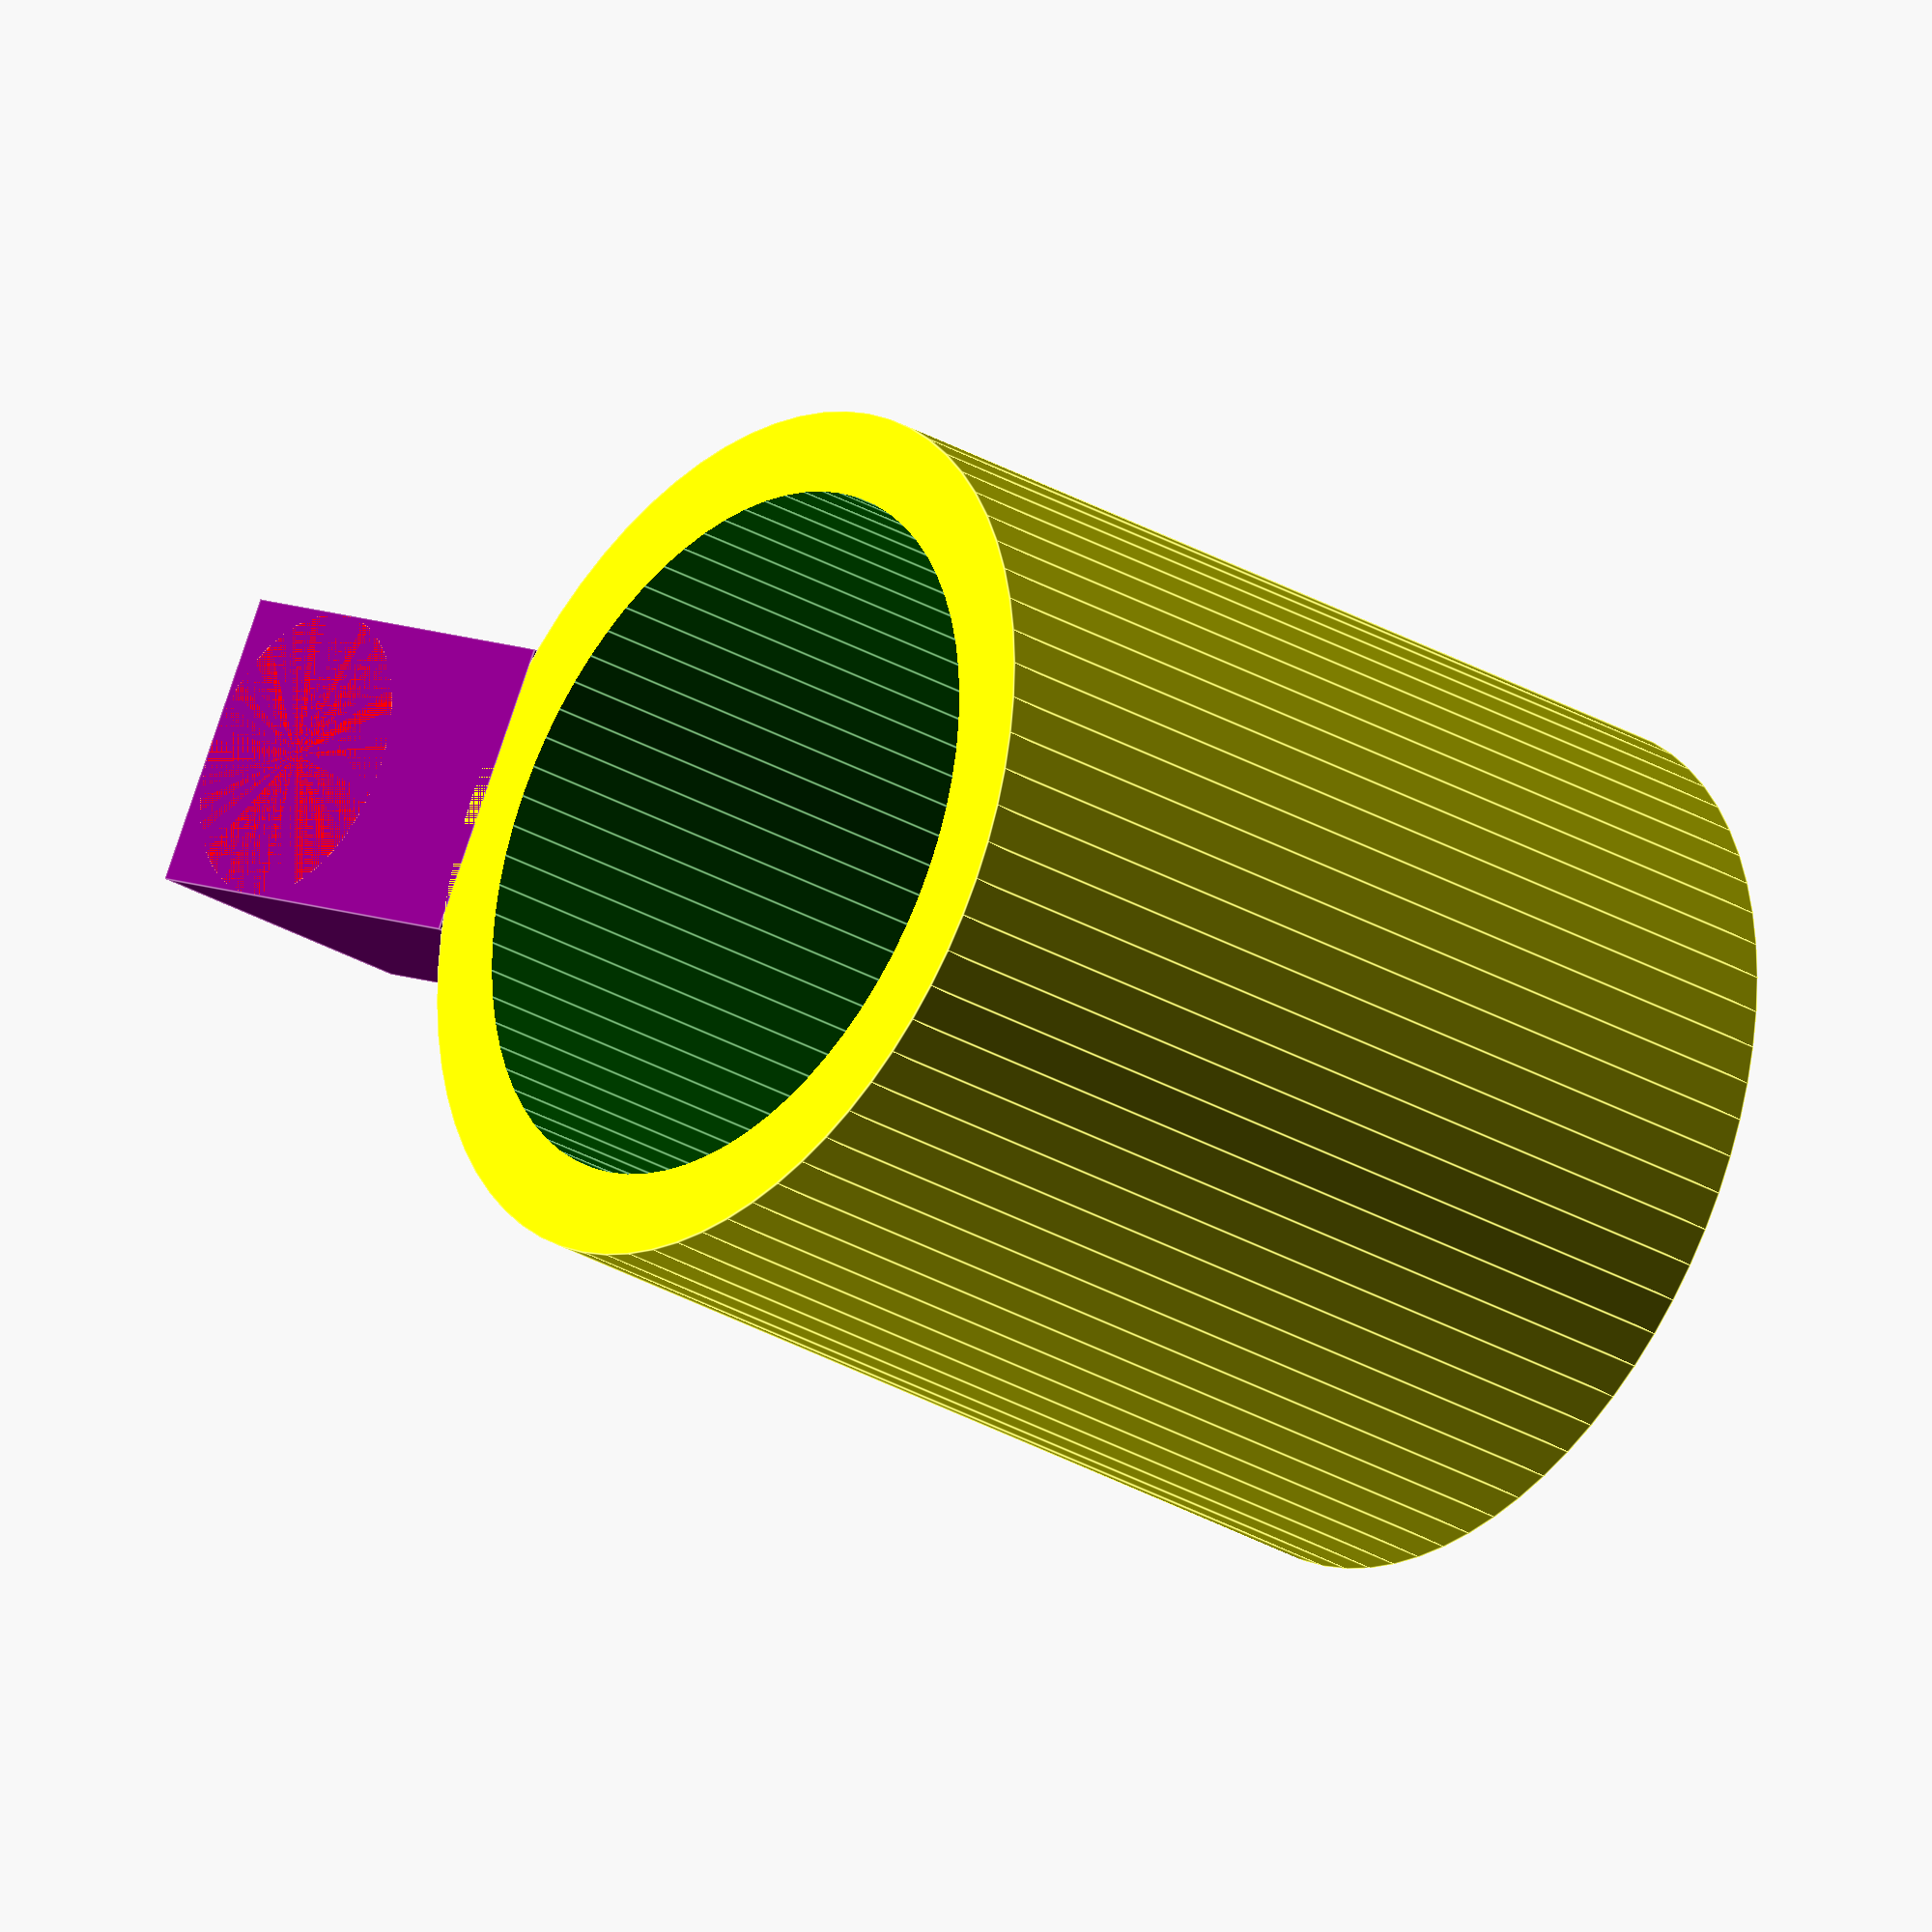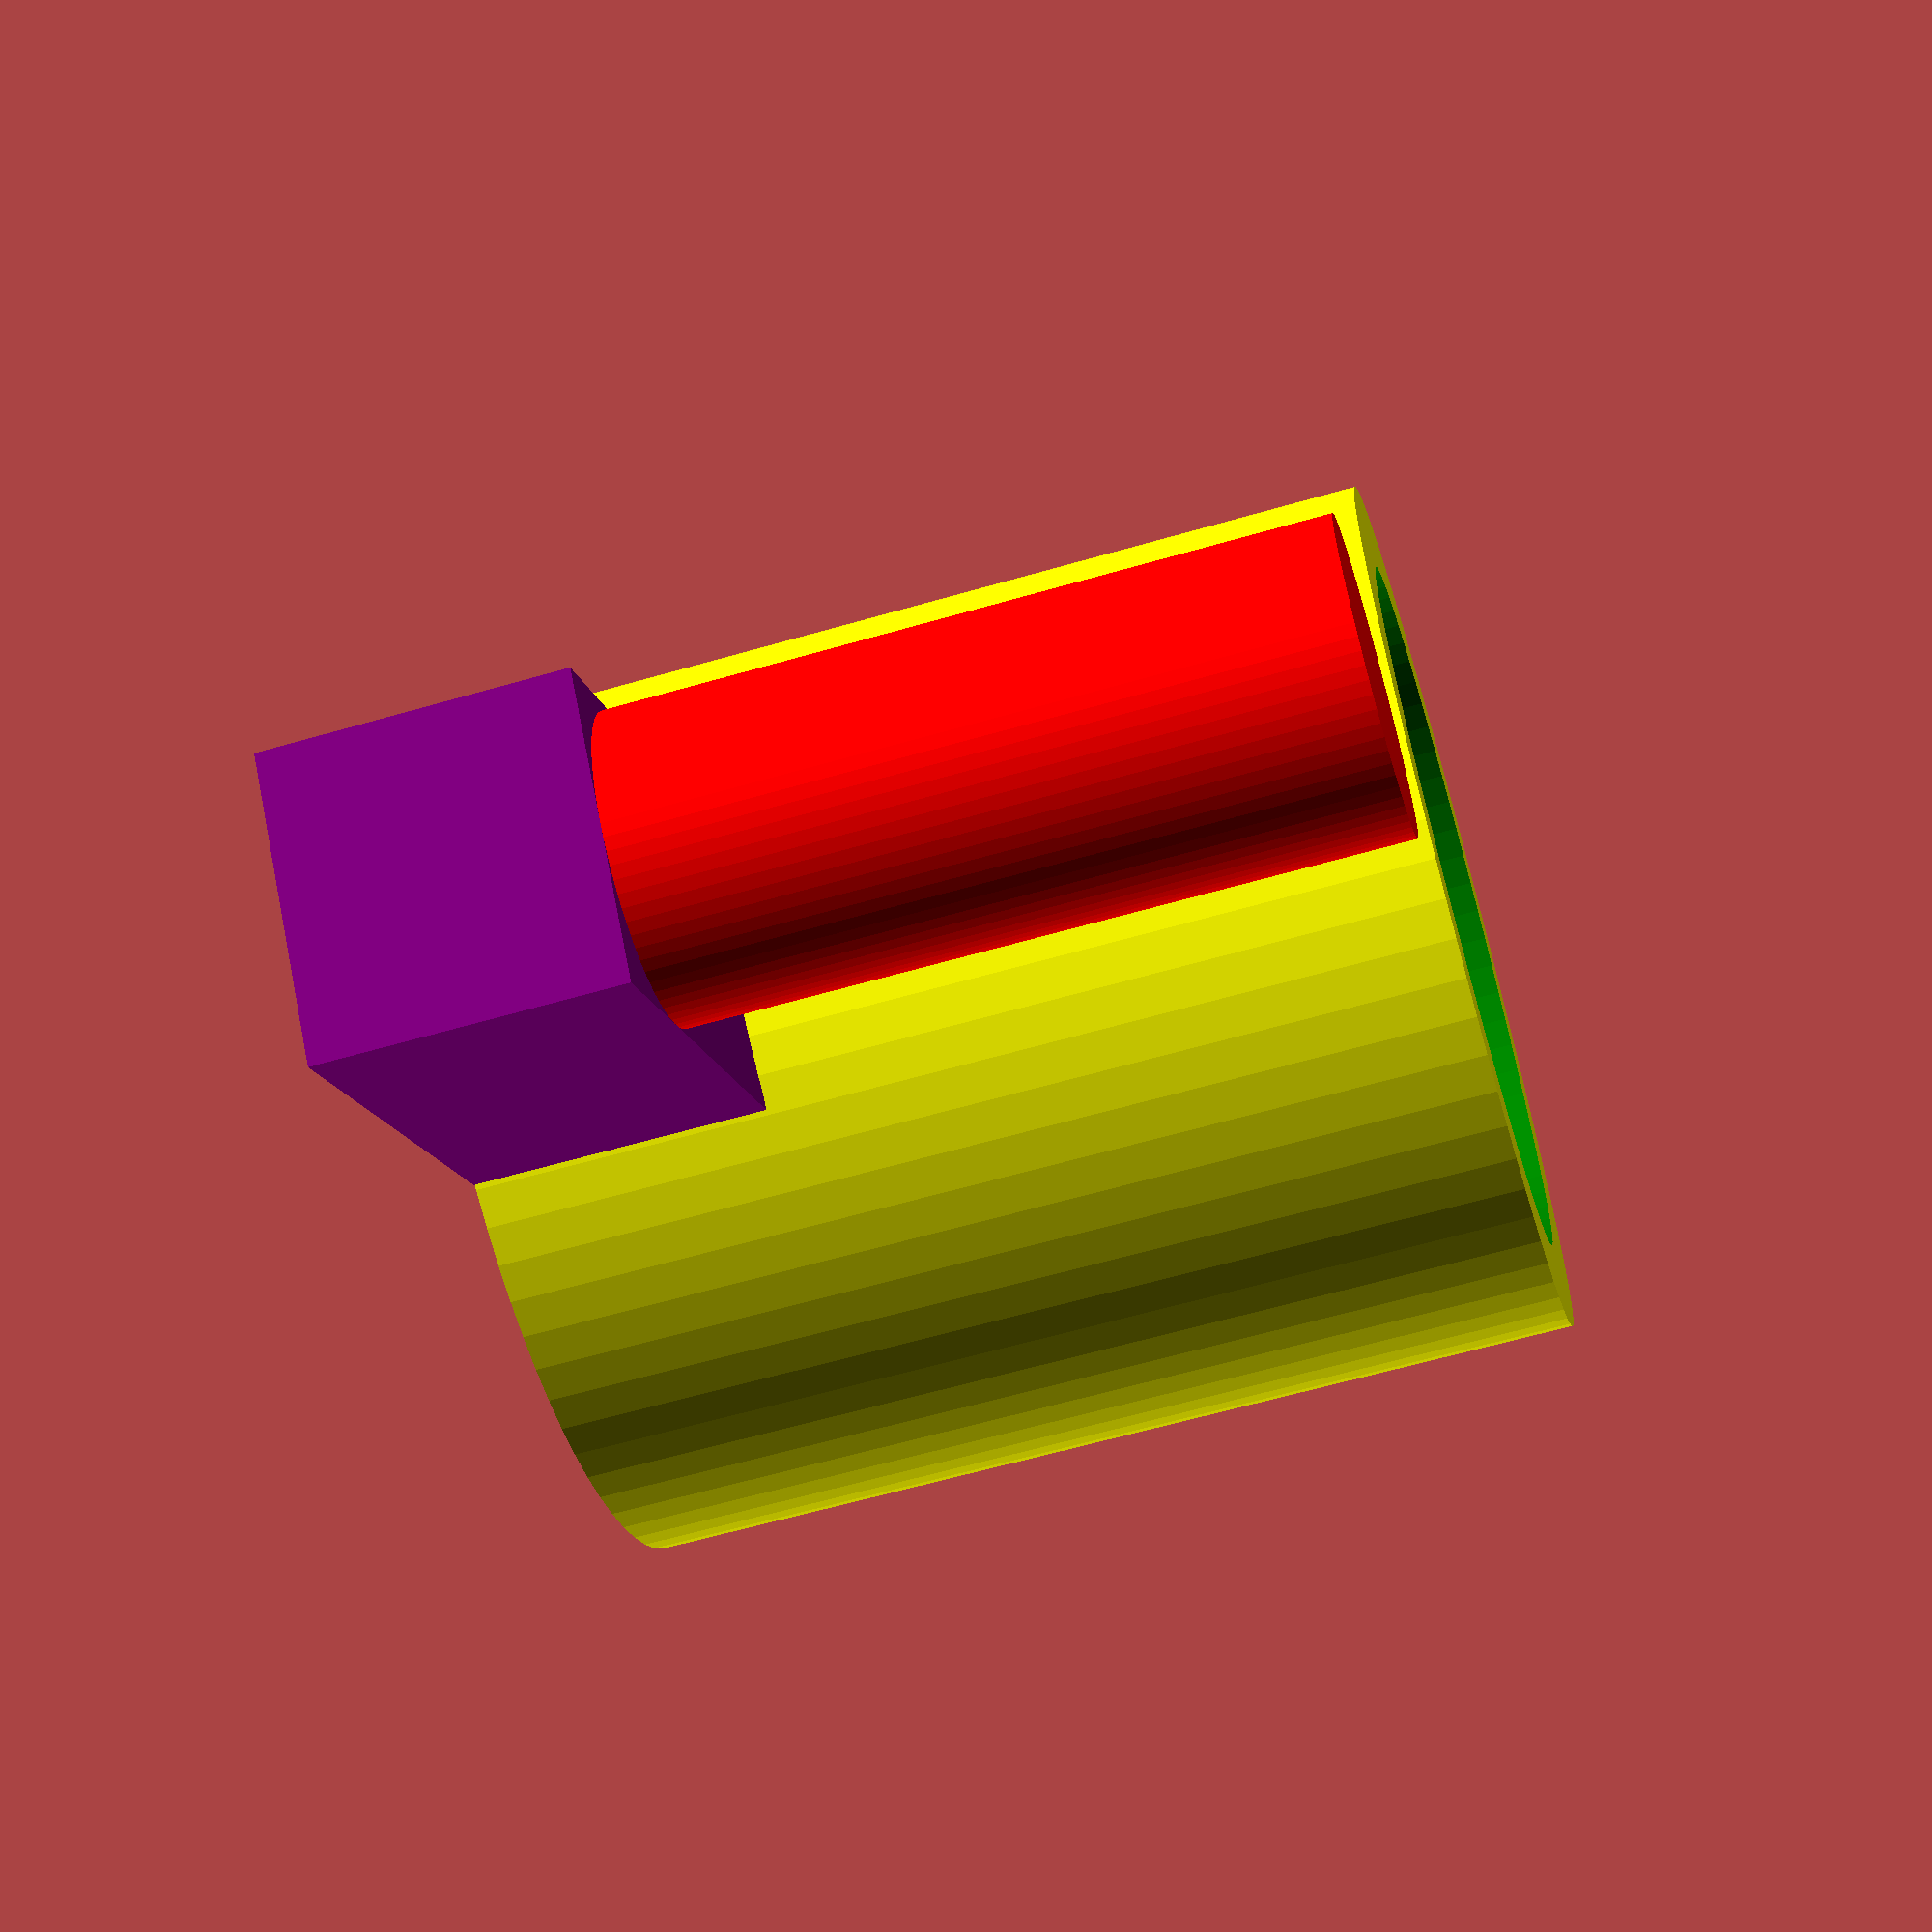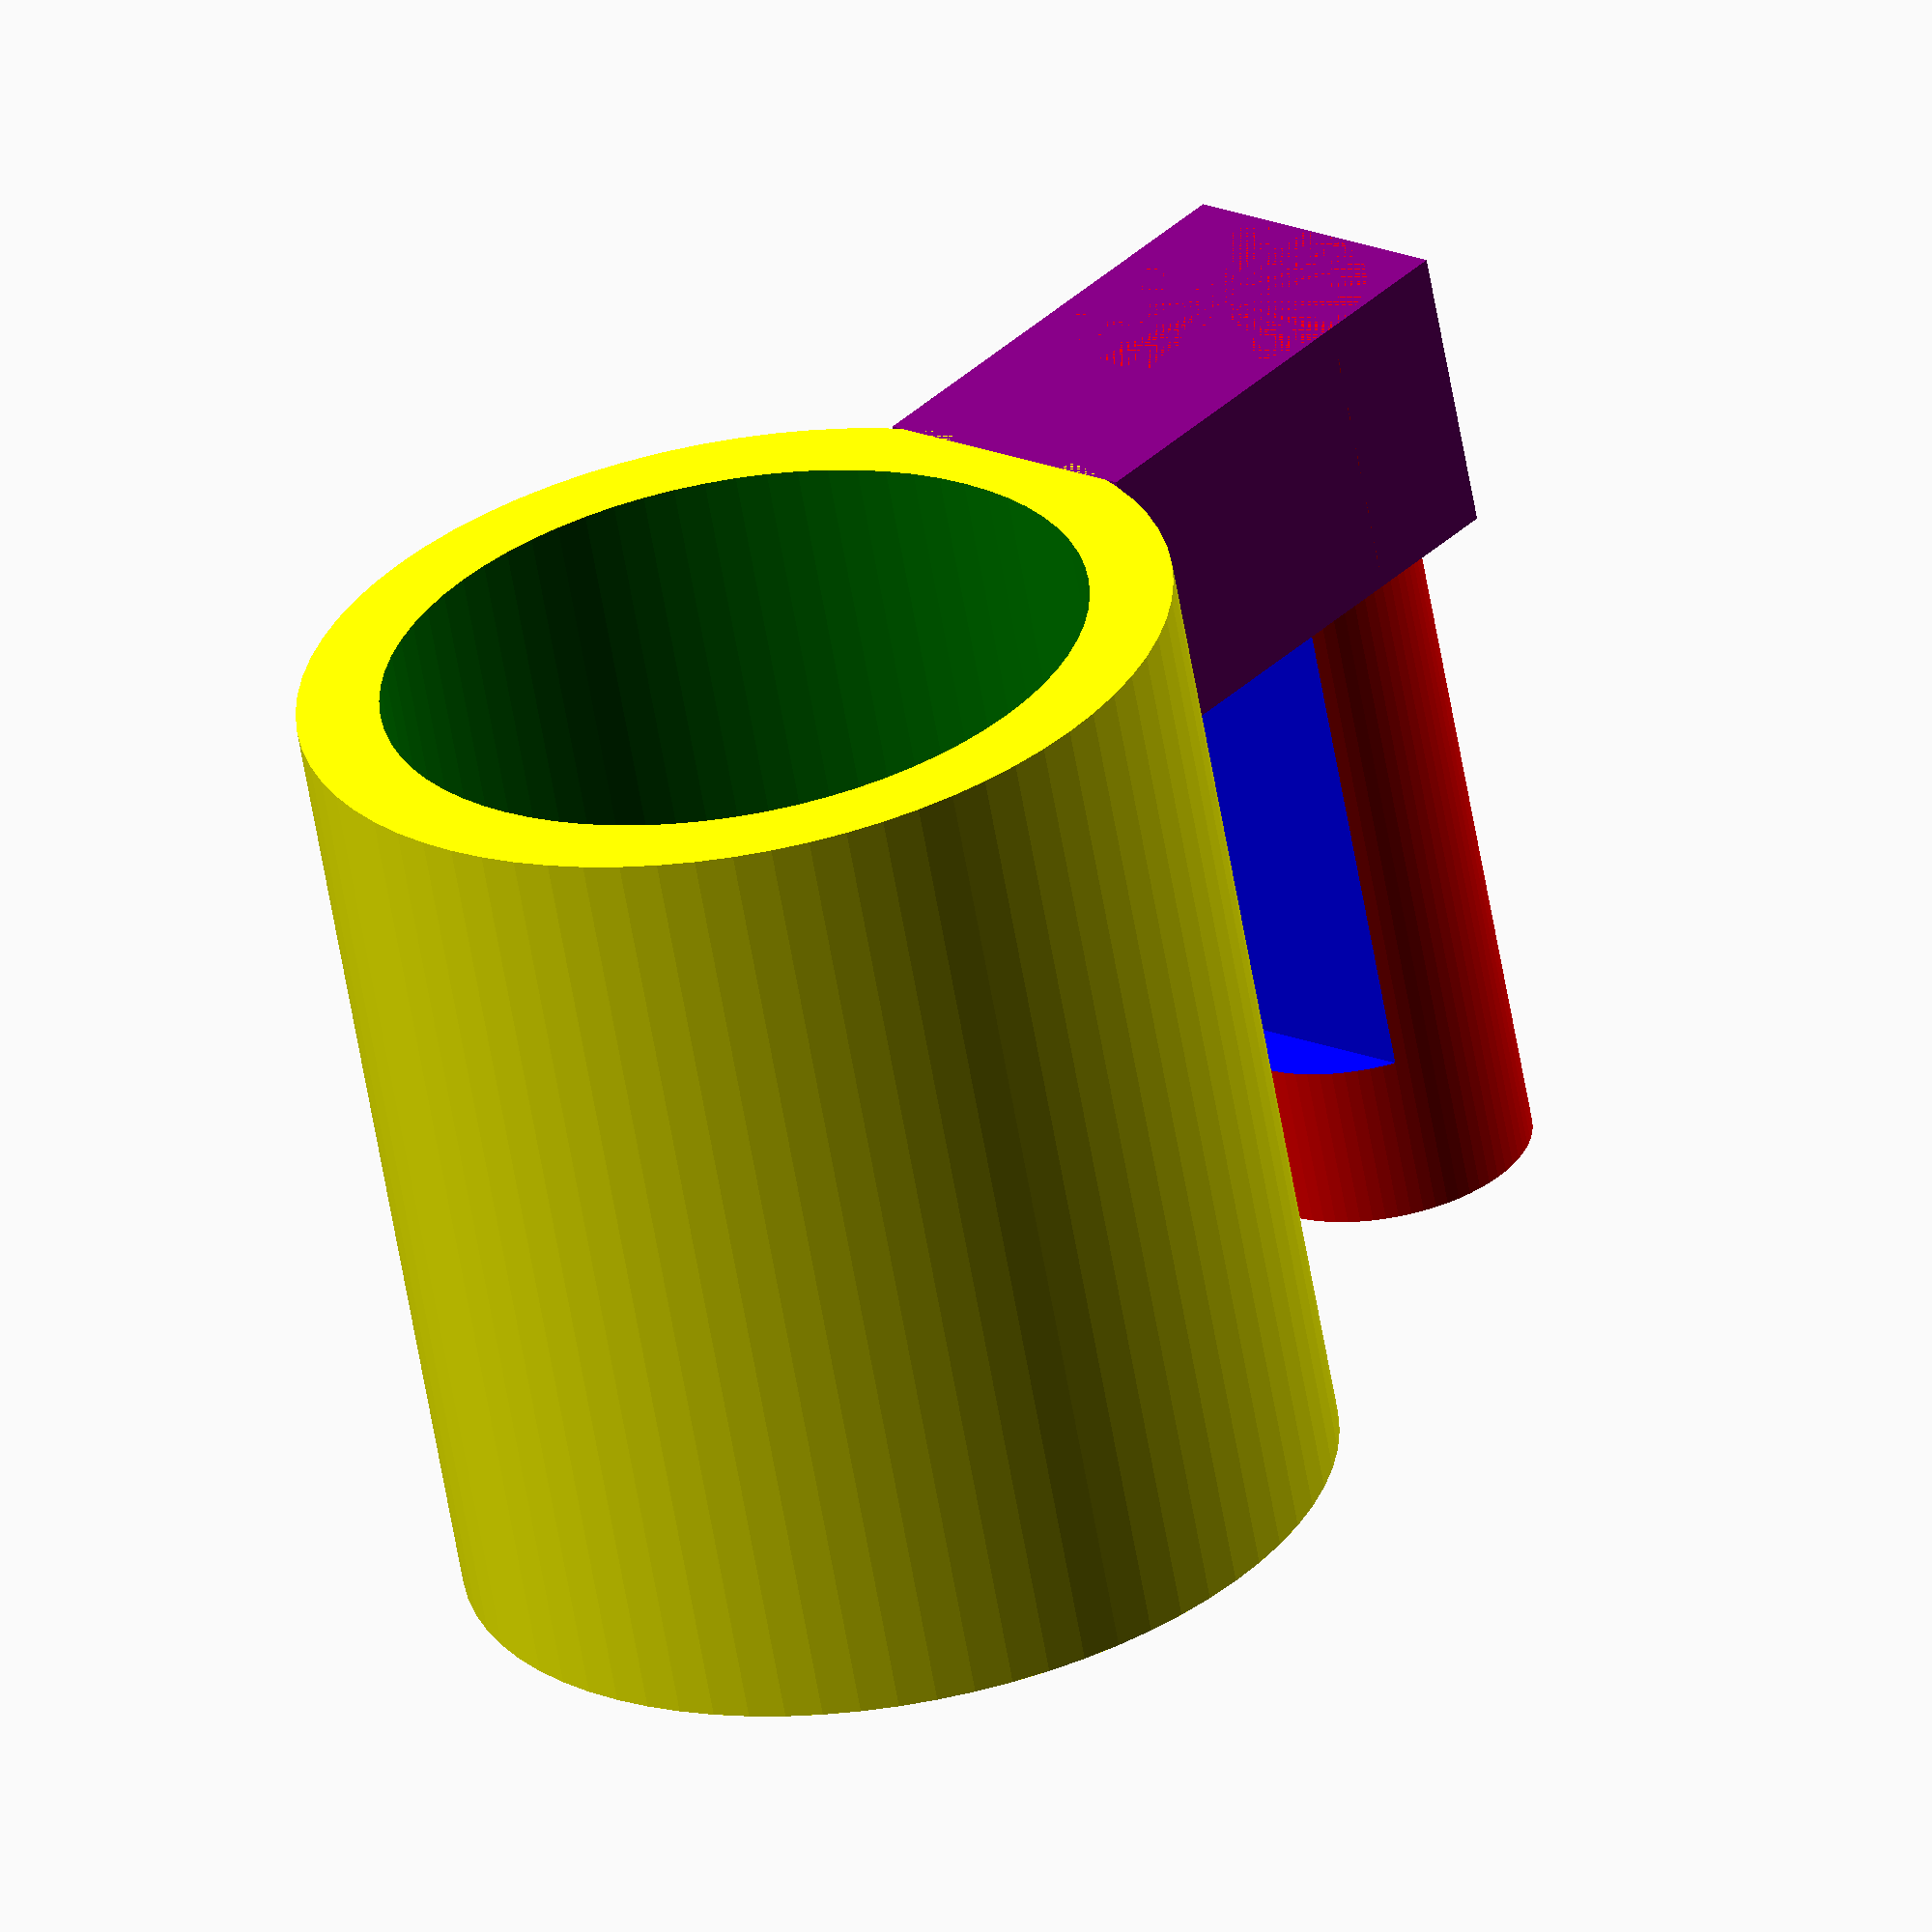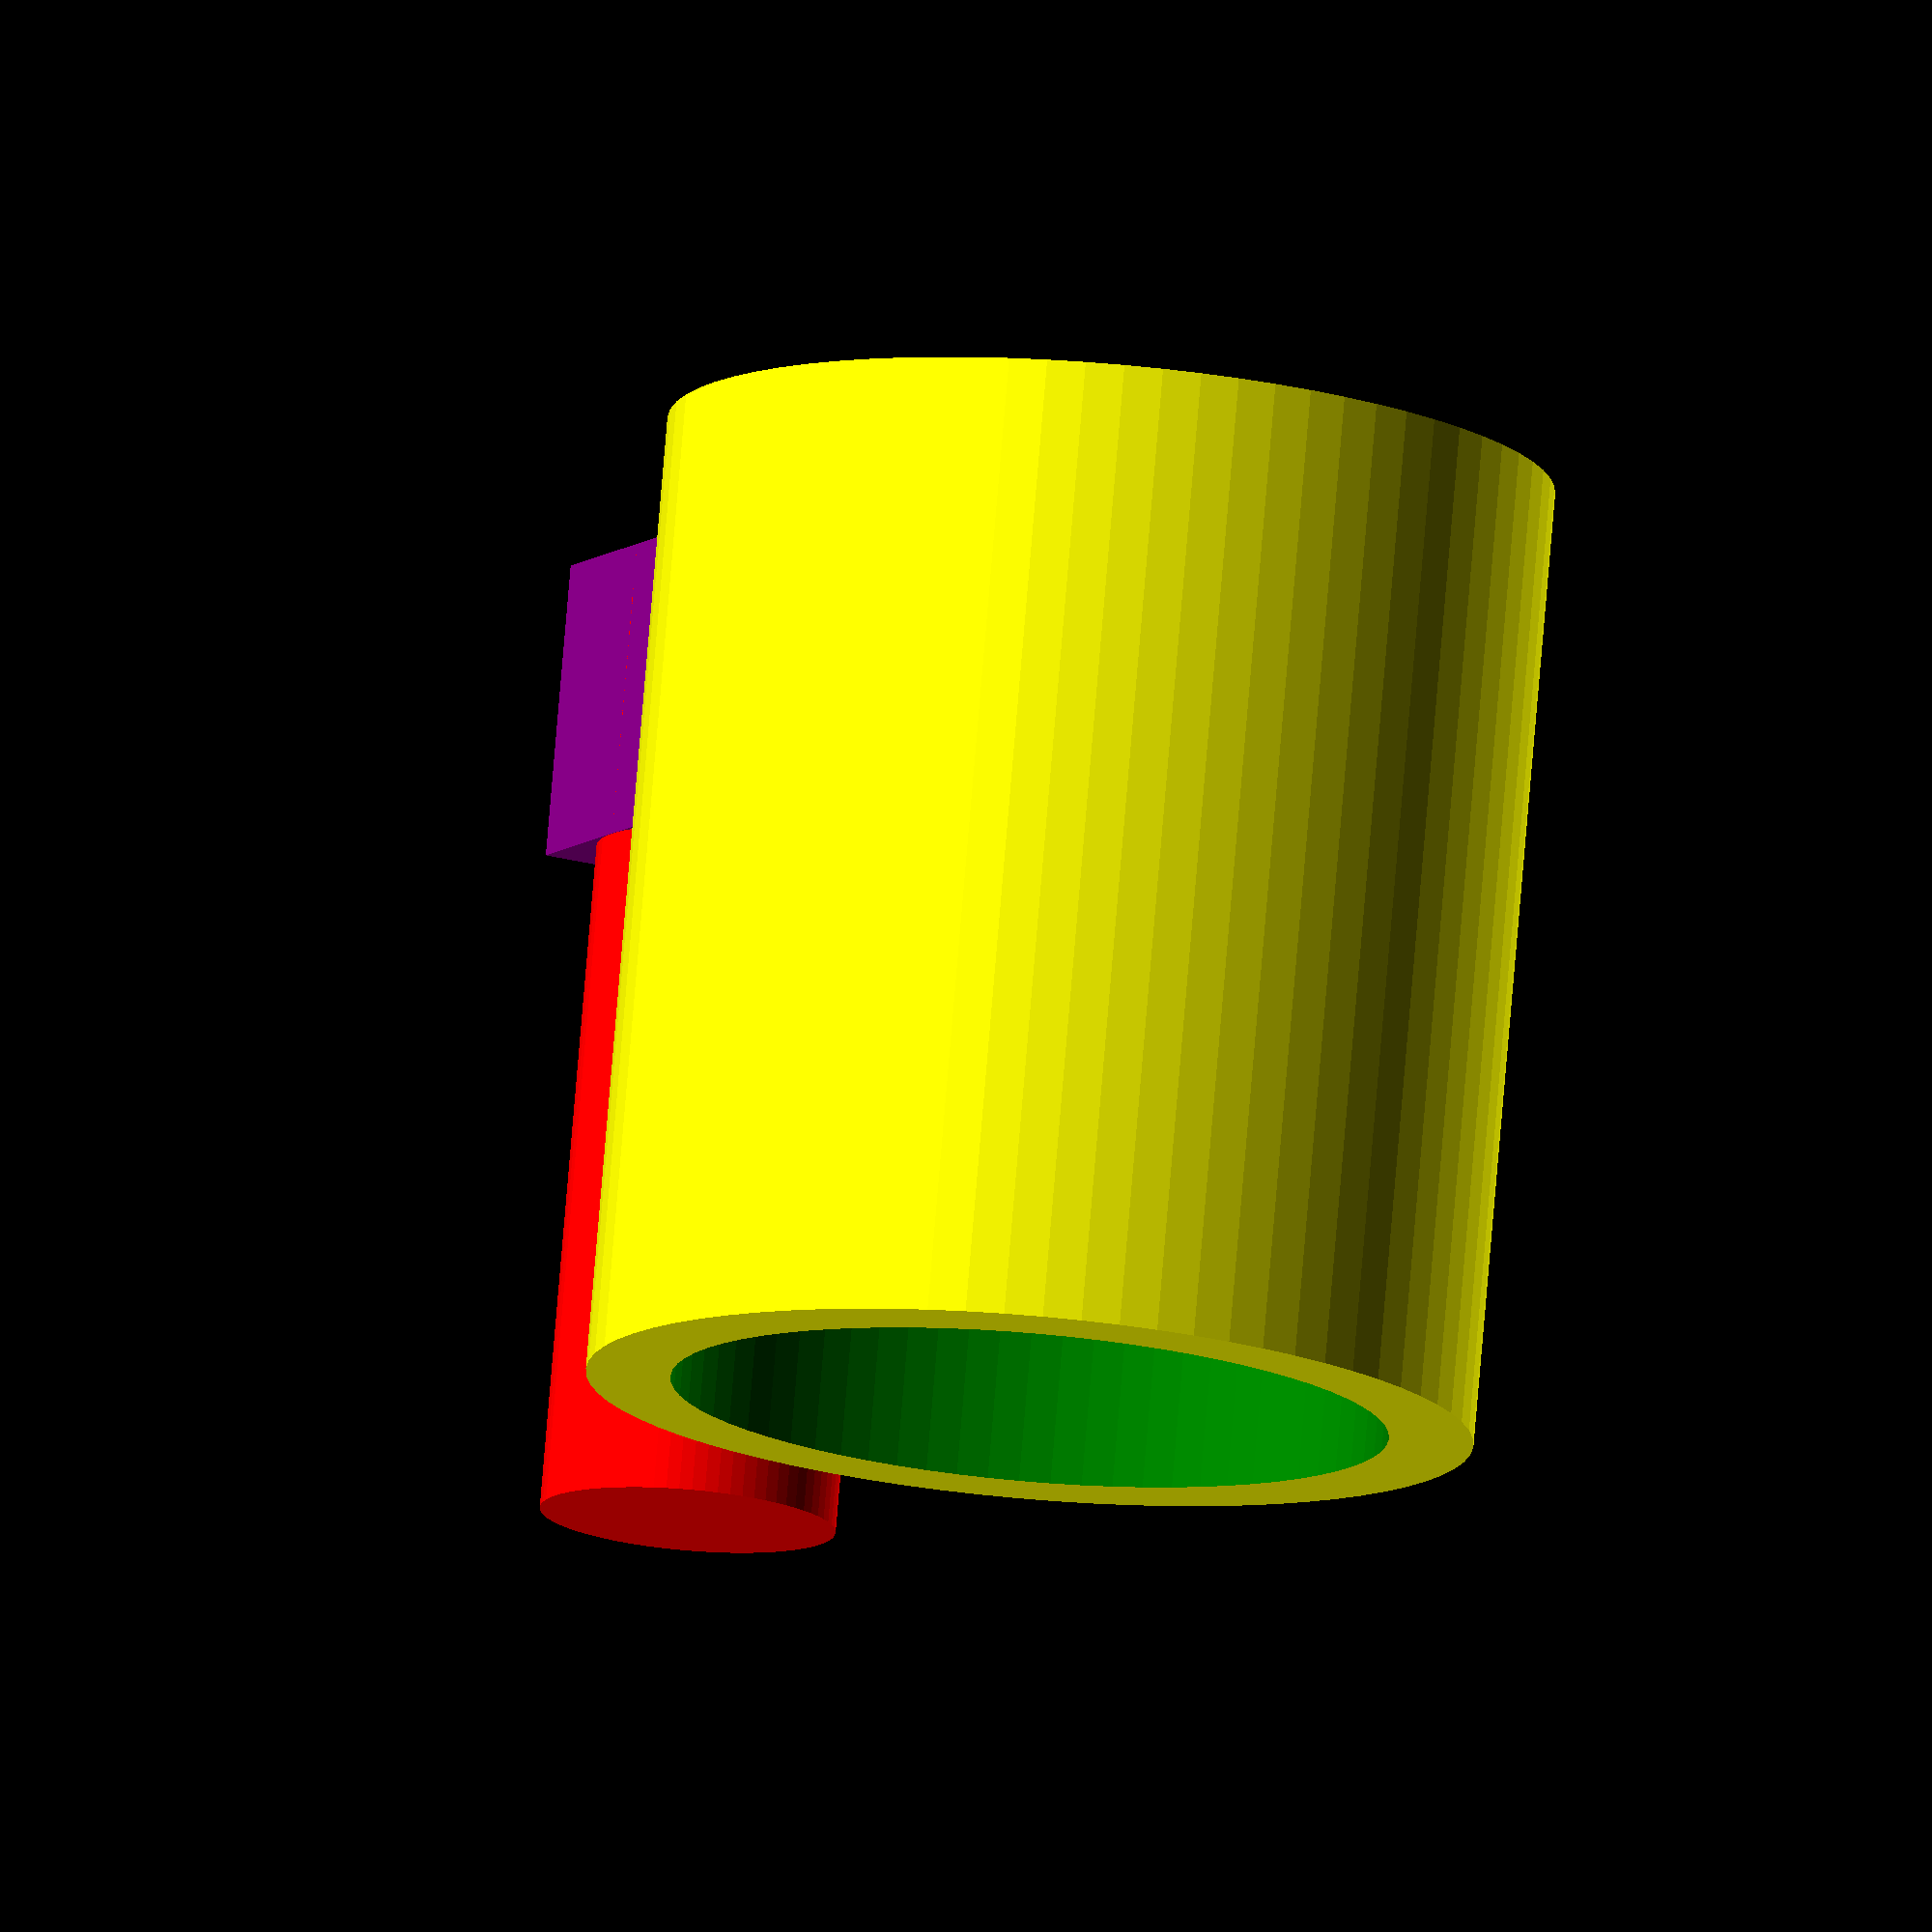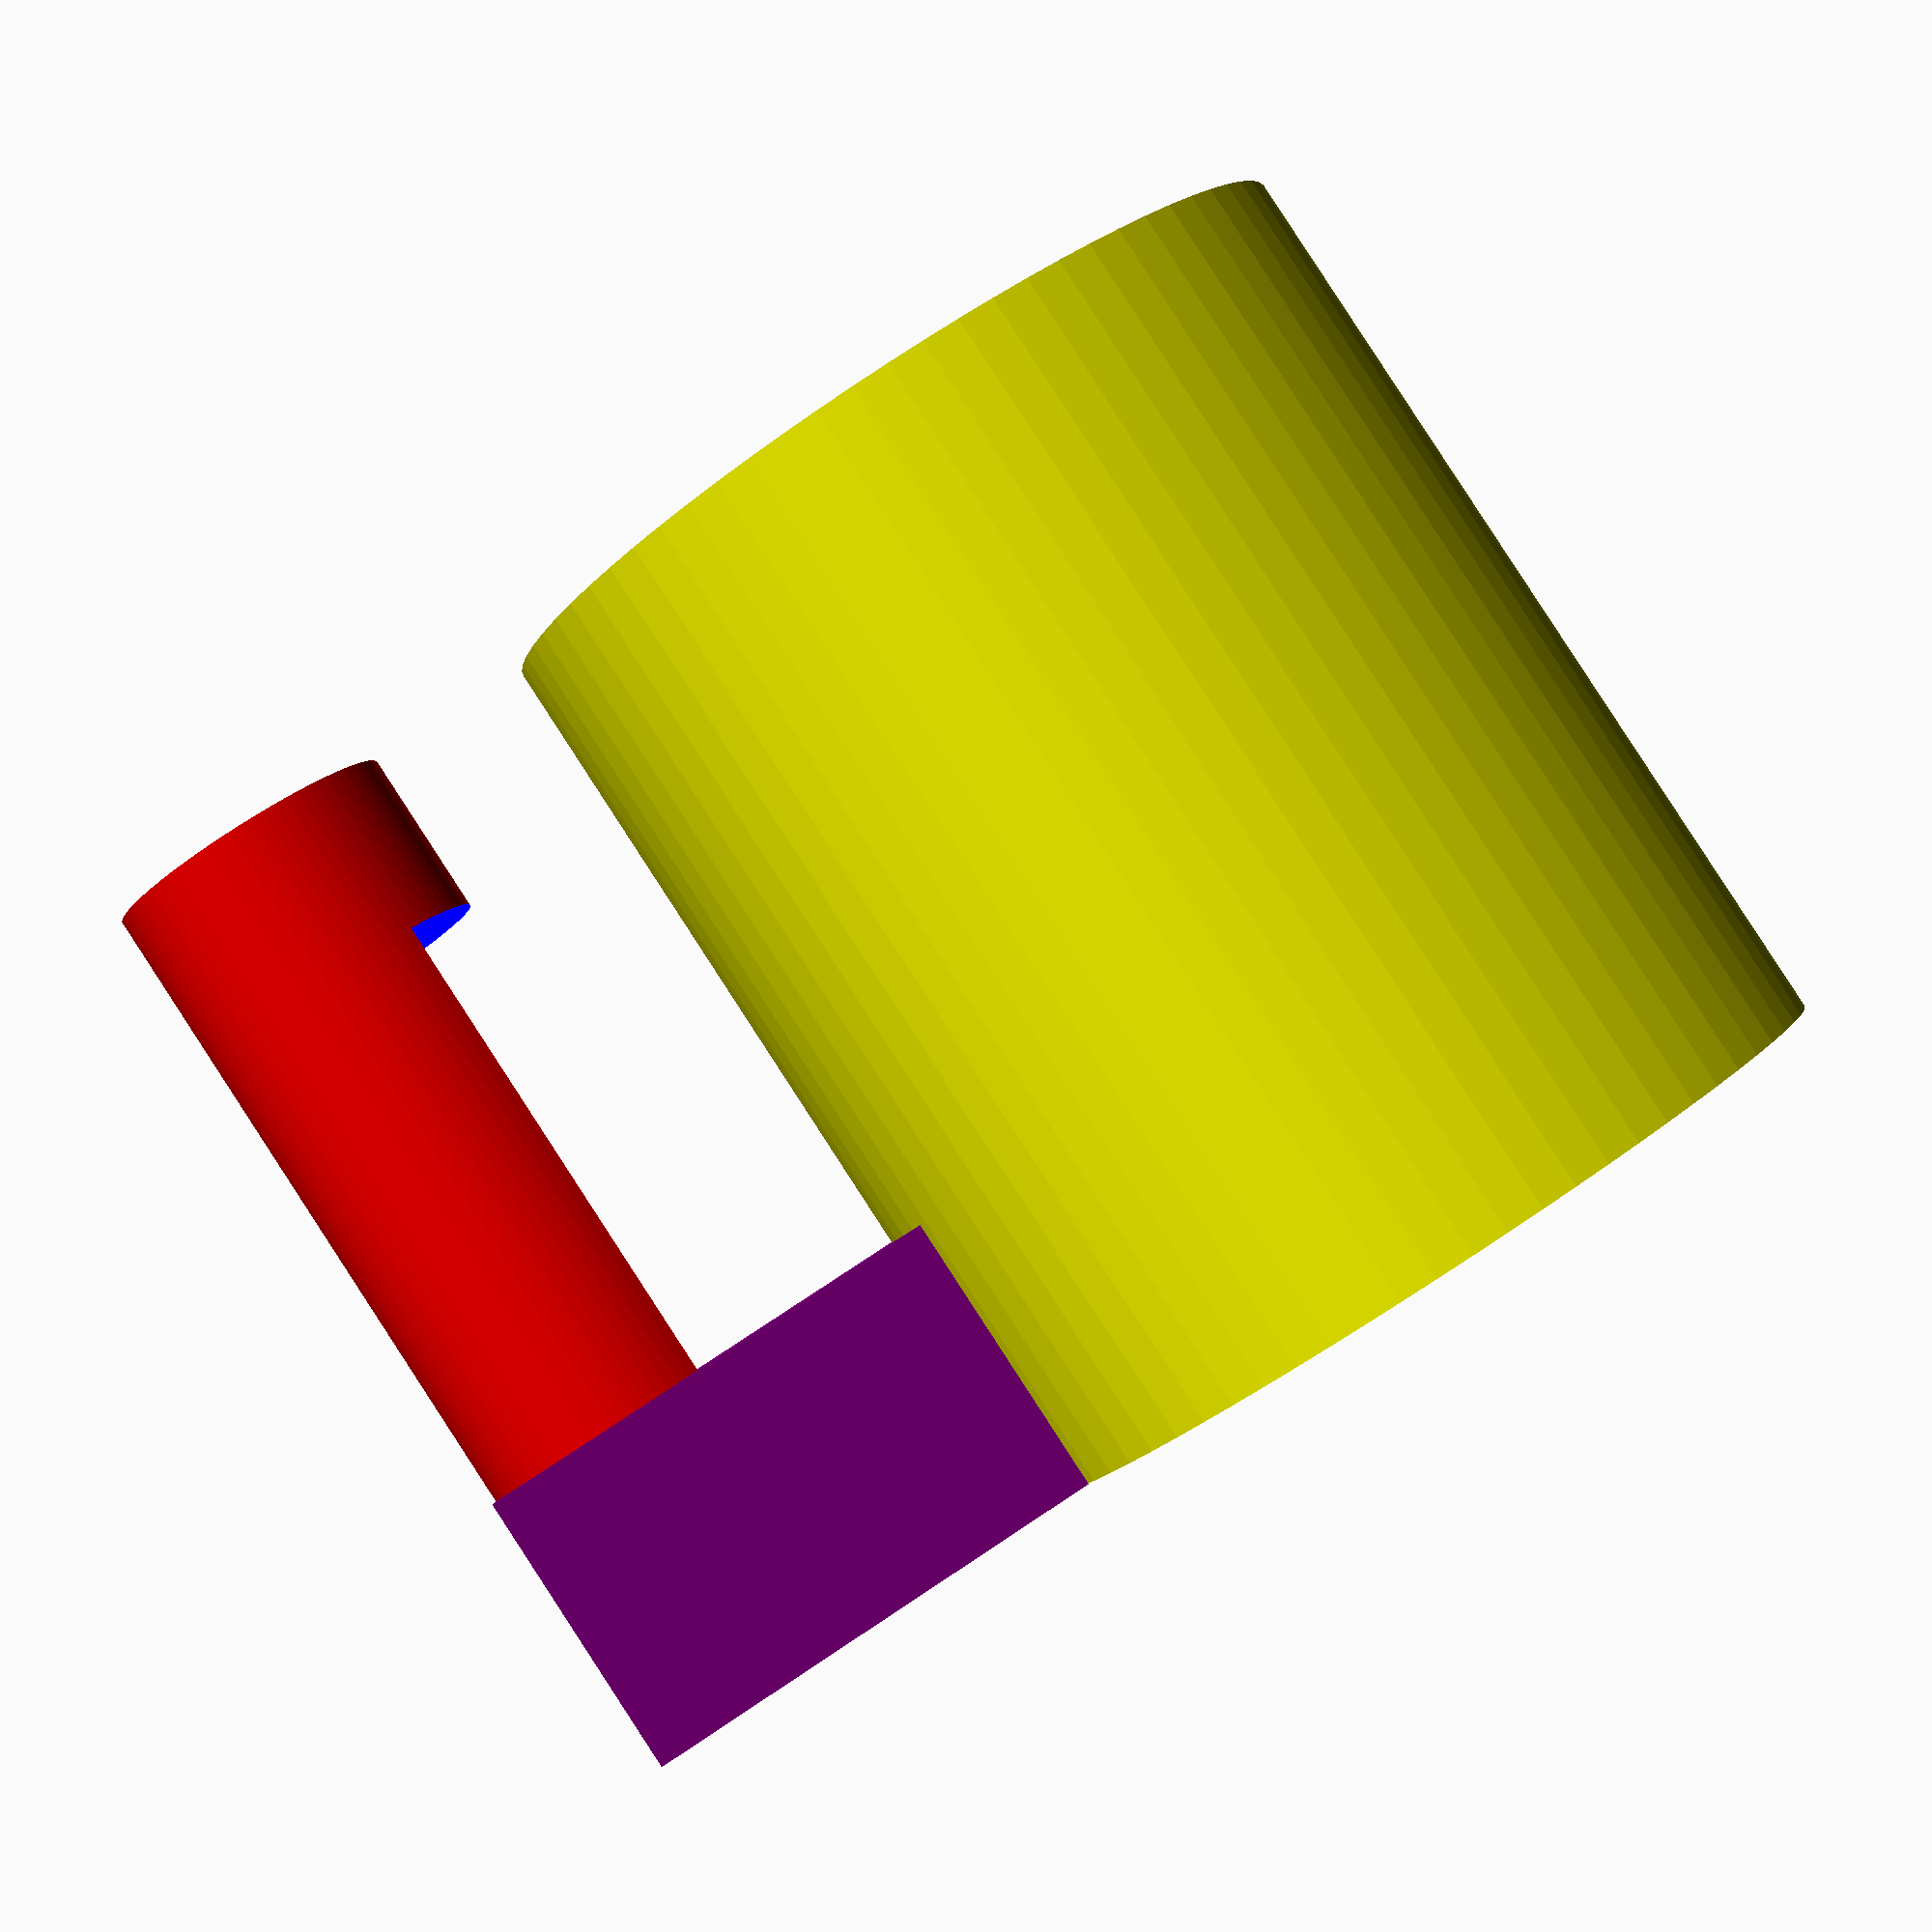
<openscad>
$fs = 0.1;  // Don't genrate smaller facets than 0.1 mm
$fa = 5;    // Don't generate larger angles than 5 degrees

ic = 17; // inner diameter of pipe holder
pht = 4; // thickness of the pipe holder
phh = 25; // height of pipeholder
pd = 7; // diameter of the peg 


union() { 
    }

hook(phh);
pipeholder(ic, pht, phh);

module pipeholder (ic, pht, phh) {
    difference () {
        union() { 
            color("yellow") translate([0,0,1]) cylinder(h=(phh-2), r=((ic/2)+(pht/2)));
            color ("purple") translate([10,-3.5,1]) cube ([11.5,7,7]);
        }
        color("Green") cylinder(h=phh, r=ic/2);
 
    }   
}
   
module hook (phh) {
    difference() {
        color("red") translate([18,0,1]) cylinder(h=(phh-2), r=3.5);
        color("blue") translate([13,-3,3]) cube ([3,6,17]);
    }
}
</openscad>
<views>
elev=29.8 azim=330.2 roll=229.6 proj=o view=edges
elev=61.3 azim=134.9 roll=286.5 proj=p view=wireframe
elev=242.0 azim=49.8 roll=350.2 proj=o view=solid
elev=281.9 azim=116.7 roll=4.8 proj=o view=solid
elev=272.4 azim=355.0 roll=146.9 proj=p view=solid
</views>
